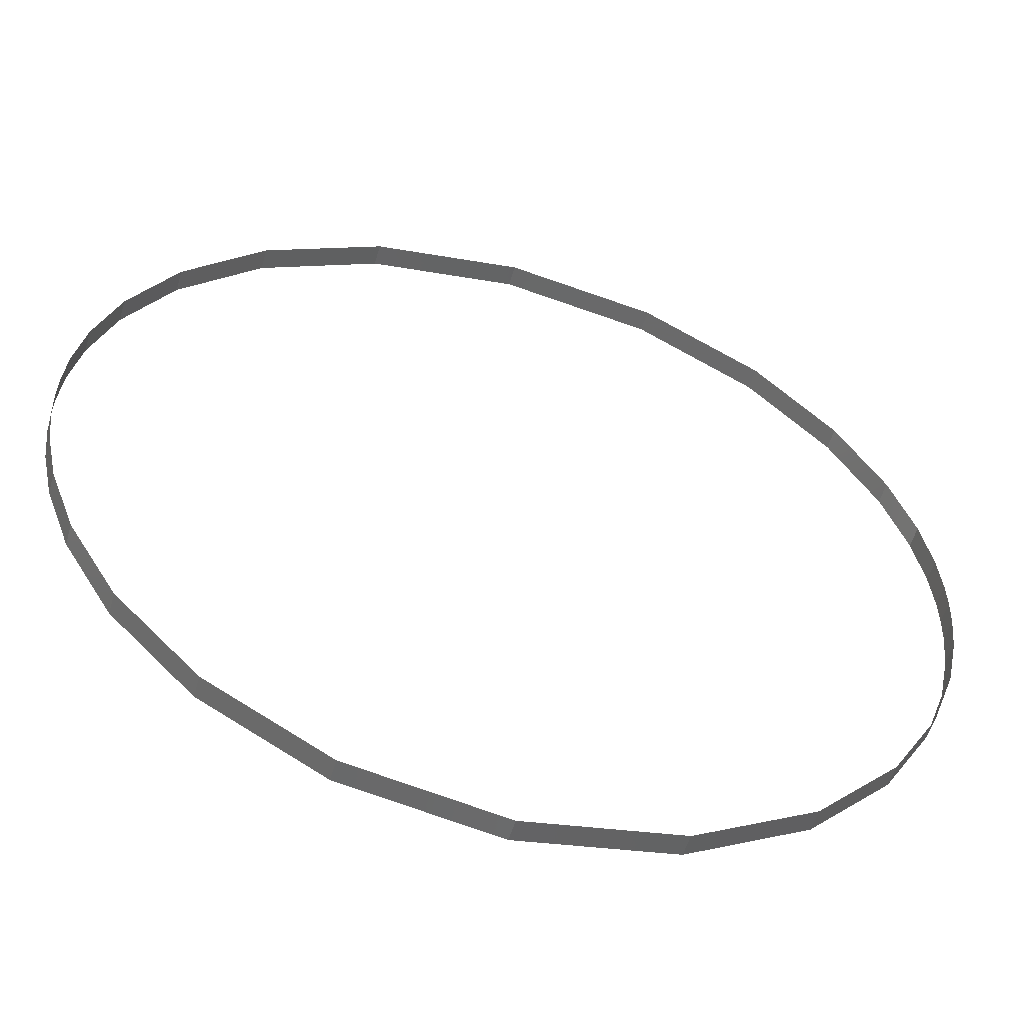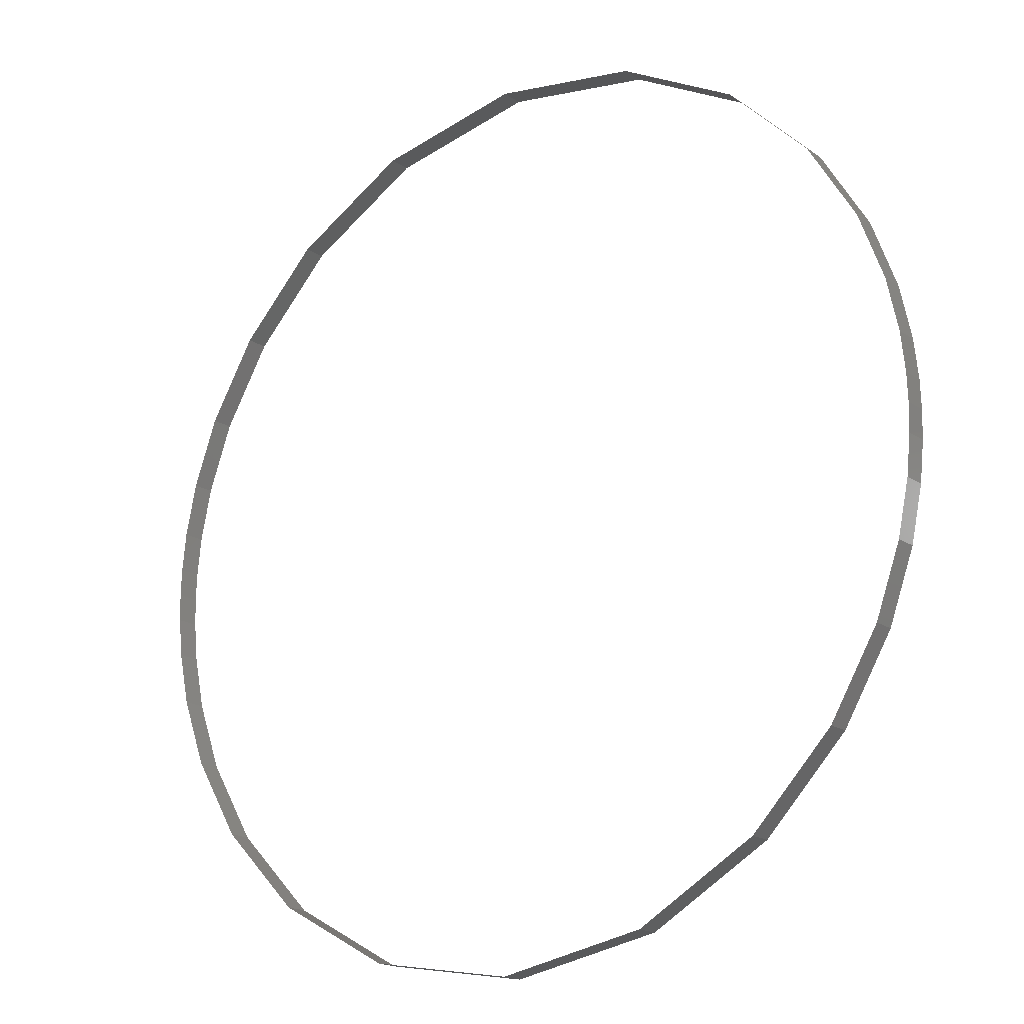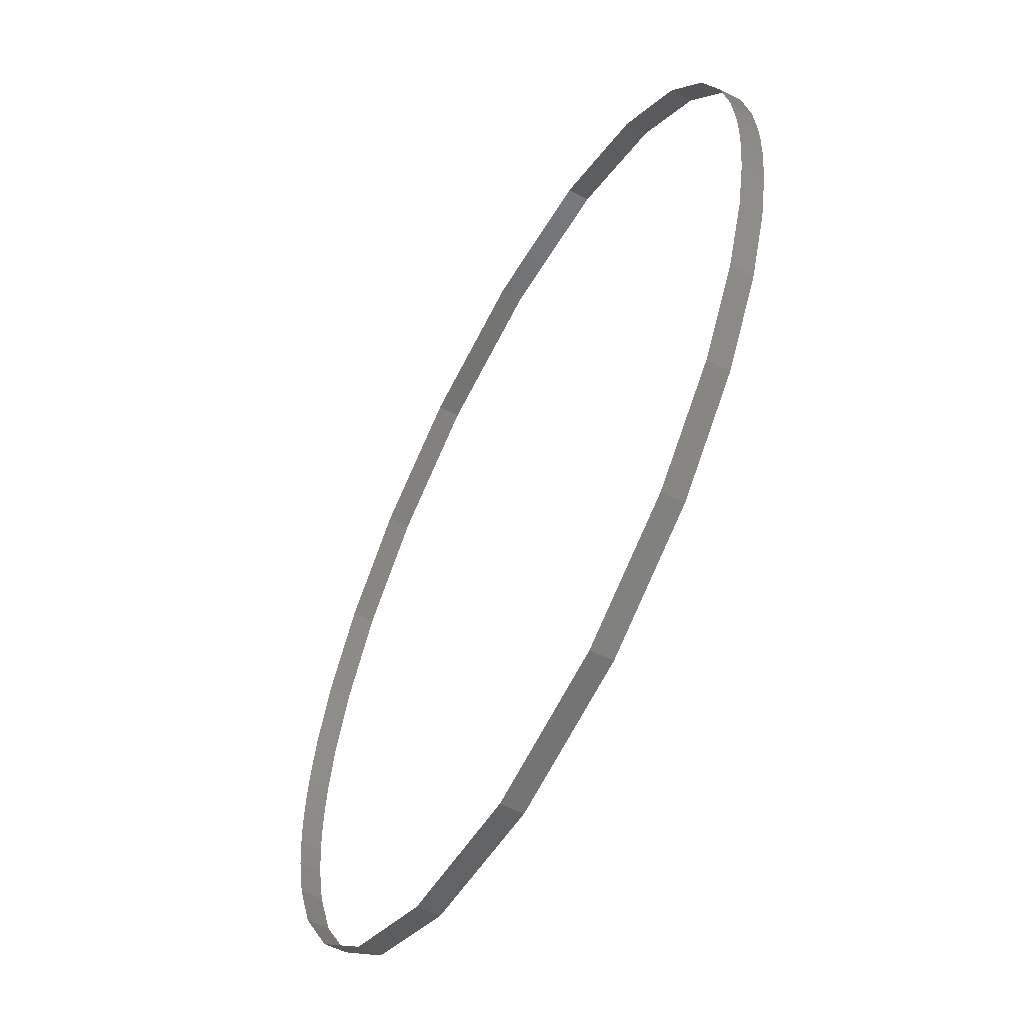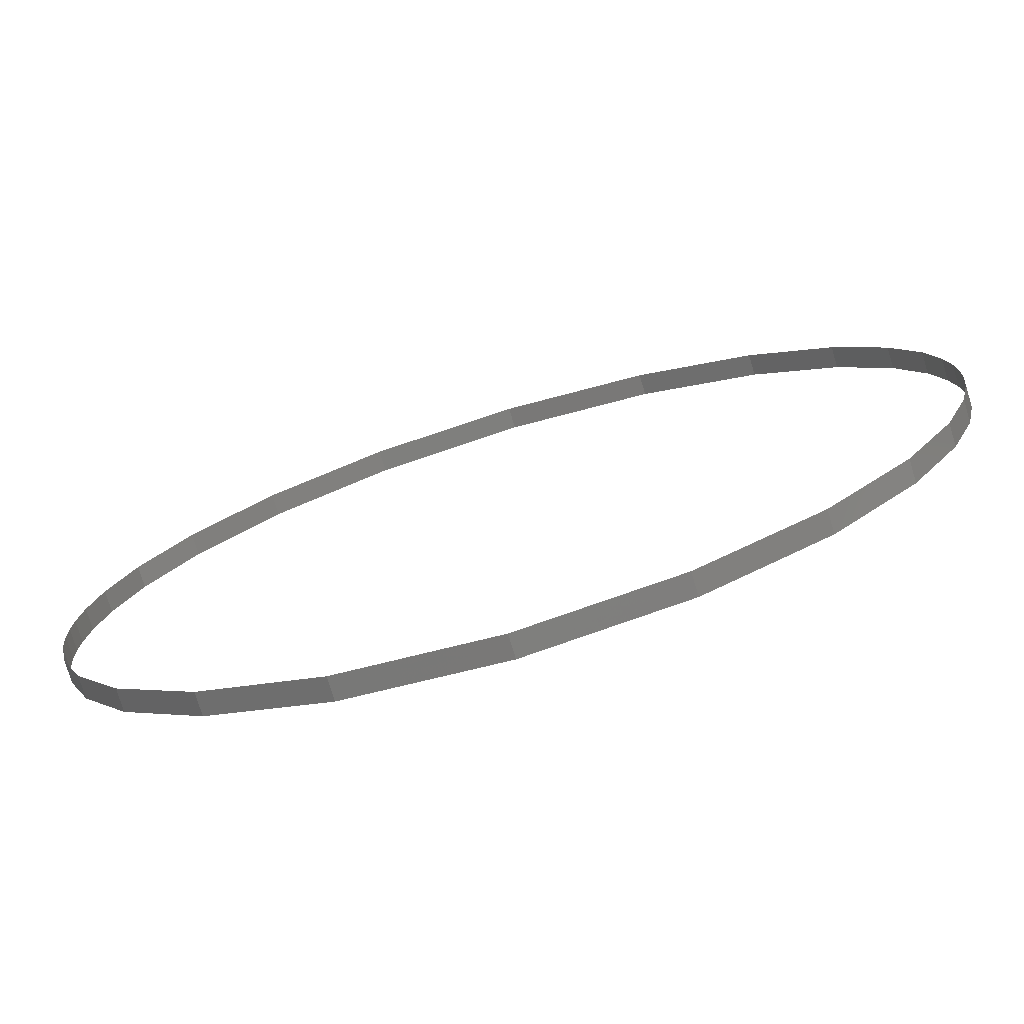
<metadata>
{"format":"stl","ext":"stl","renderer":"f3d","projection":"perspective","resolution":1024,"background":"white","views":[{"elev":-54.2,"azim":-16.0,"up":"+Z"},{"elev":-18.9,"azim":39.2,"up":"+Z"},{"elev":-57.2,"azim":62.1,"up":"+Z"},{"elev":-76.2,"azim":16.7,"up":"+Z"}]}
</metadata>
<code>
# stl→obj: 96 verts, 128 faces
v 1 0 0
v 0.999 0.0125 -0.03113
v 1 0.0125 0
v 0.999 0 -0.03113
v 0.9944 0.0125 -0.07497
v 0.9944 0 -0.07497
v 0.9816 0.0125 -0.1346
v 0.9816 0 -0.1346
v 0.9532 0.0125 -0.2113
v 0.9532 0 -0.2113
v 0.8984 0.0125 -0.3021
v 0.8984 0 -0.3021
v 0.806 0.0125 -0.3954
v 0.806 0 -0.3954
v 0.6707 0.0125 -0.4701
v 0.6707 0 -0.4701
v 0.5 0.0125 -0.5
v 0.5 0 -0.5
v 0.3293 0 -0.4701
v 0.3293 0.0125 -0.4701
v 0.194 0 -0.3954
v 0.194 0.0125 -0.3954
v 0.1016 0 -0.3021
v 0.1016 0.0125 -0.3021
v 0.0468 0 -0.2113
v 0.0468 0.0125 -0.2113
v 0.01835 0 -0.1346
v 0.01835 0.0125 -0.1346
v 0.005594 0 -0.07497
v 0.005594 0.0125 -0.07497
v 0.0009553 0 -0.03113
v 0.0009553 0.0125 -0.03113
v 0 0 0
v 0 0.0125 0
v 0.0009553 0.0125 0.03113
v 0.0009553 0 0.03113
v 0.005594 0.0125 0.07497
v 0.005594 0 0.07497
v 0.01835 0.0125 0.1346
v 0.01835 0 0.1346
v 0.0468 0.0125 0.2113
v 0.0468 0 0.2113
v 0.1016 0.0125 0.3021
v 0.1016 0 0.3021
v 0.194 0.0125 0.3954
v 0.194 0 0.3954
v 0.3293 0.0125 0.4701
v 0.3293 0 0.4701
v 0.5 0.0125 0.5
v 0.5 0 0.5
v 0.6707 0 0.4701
v 0.6707 0.0125 0.4701
v 0.806 0 0.3954
v 0.806 0.0125 0.3954
v 0.8984 0 0.3021
v 0.8984 0.0125 0.3021
v 0.9532 0 0.2113
v 0.9532 0.0125 0.2113
v 0.9816 0 0.1346
v 0.9816 0.0125 0.1346
v 0.9944 0 0.07497
v 0.9944 0.0125 0.07497
v 0.999 0 0.03113
v 0.999 0.0125 0.03113
v 1 -0.0125 0
v 0.999 -0.0125 -0.03113
v 0.9944 -0.0125 -0.07497
v 0.9816 -0.0125 -0.1346
v 0.9532 -0.0125 -0.2113
v 0.8984 -0.0125 -0.3021
v 0.806 -0.0125 -0.3954
v 0.6707 -0.0125 -0.4701
v 0.5 -0.0125 -0.5
v 0.3293 -0.0125 -0.4701
v 0.194 -0.0125 -0.3954
v 0.1016 -0.0125 -0.3021
v 0.0468 -0.0125 -0.2113
v 0.01835 -0.0125 -0.1346
v 0.005594 -0.0125 -0.07497
v 0.0009553 -0.0125 -0.03113
v 0 -0.0125 0
v 0.0009553 -0.0125 0.03113
v 0.005594 -0.0125 0.07497
v 0.01835 -0.0125 0.1346
v 0.0468 -0.0125 0.2113
v 0.1016 -0.0125 0.3021
v 0.194 -0.0125 0.3954
v 0.3293 -0.0125 0.4701
v 0.5 -0.0125 0.5
v 0.6707 -0.0125 0.4701
v 0.806 -0.0125 0.3954
v 0.8984 -0.0125 0.3021
v 0.9532 -0.0125 0.2113
v 0.9816 -0.0125 0.1346
v 0.9944 -0.0125 0.07497
v 0.999 -0.0125 0.03113
f 1 2 3
f 1 4 2
f 4 5 2
f 4 6 5
f 6 7 5
f 6 8 7
f 8 9 7
f 8 10 9
f 10 11 9
f 10 12 11
f 12 13 11
f 12 14 13
f 14 15 13
f 14 16 15
f 16 17 15
f 16 18 17
f 18 19 17
f 17 19 20
f 19 21 20
f 20 21 22
f 21 23 22
f 22 23 24
f 23 25 24
f 24 25 26
f 25 27 26
f 26 27 28
f 27 29 28
f 28 29 30
f 29 31 30
f 30 31 32
f 31 33 32
f 32 33 34
f 33 35 34
f 33 36 35
f 36 37 35
f 36 38 37
f 38 39 37
f 38 40 39
f 40 41 39
f 40 42 41
f 42 43 41
f 42 44 43
f 44 45 43
f 44 46 45
f 46 47 45
f 46 48 47
f 48 49 47
f 48 50 49
f 50 51 49
f 49 51 52
f 51 53 52
f 52 53 54
f 53 55 54
f 54 55 56
f 55 57 56
f 56 57 58
f 57 59 58
f 58 59 60
f 59 61 60
f 60 61 62
f 61 63 62
f 62 63 64
f 63 1 64
f 64 1 3
f 1 65 66
f 1 66 4
f 4 66 67
f 4 67 6
f 6 67 68
f 6 68 8
f 8 68 69
f 8 69 10
f 10 69 70
f 10 70 12
f 12 70 71
f 12 71 14
f 14 71 72
f 14 72 16
f 16 72 73
f 16 73 18
f 18 73 19
f 73 74 19
f 19 74 21
f 74 75 21
f 21 75 23
f 75 76 23
f 23 76 25
f 76 77 25
f 25 77 27
f 77 78 27
f 27 78 29
f 78 79 29
f 29 79 31
f 79 80 31
f 31 80 33
f 80 81 33
f 33 81 82
f 33 82 36
f 36 82 83
f 36 83 38
f 38 83 84
f 38 84 40
f 40 84 85
f 40 85 42
f 42 85 86
f 42 86 44
f 44 86 87
f 44 87 46
f 46 87 88
f 46 88 48
f 48 88 89
f 48 89 50
f 50 89 51
f 89 90 51
f 51 90 53
f 90 91 53
f 53 91 55
f 91 92 55
f 55 92 57
f 92 93 57
f 57 93 59
f 93 94 59
f 59 94 61
f 94 95 61
f 61 95 63
f 95 96 63
f 63 96 1
f 96 65 1

</code>
